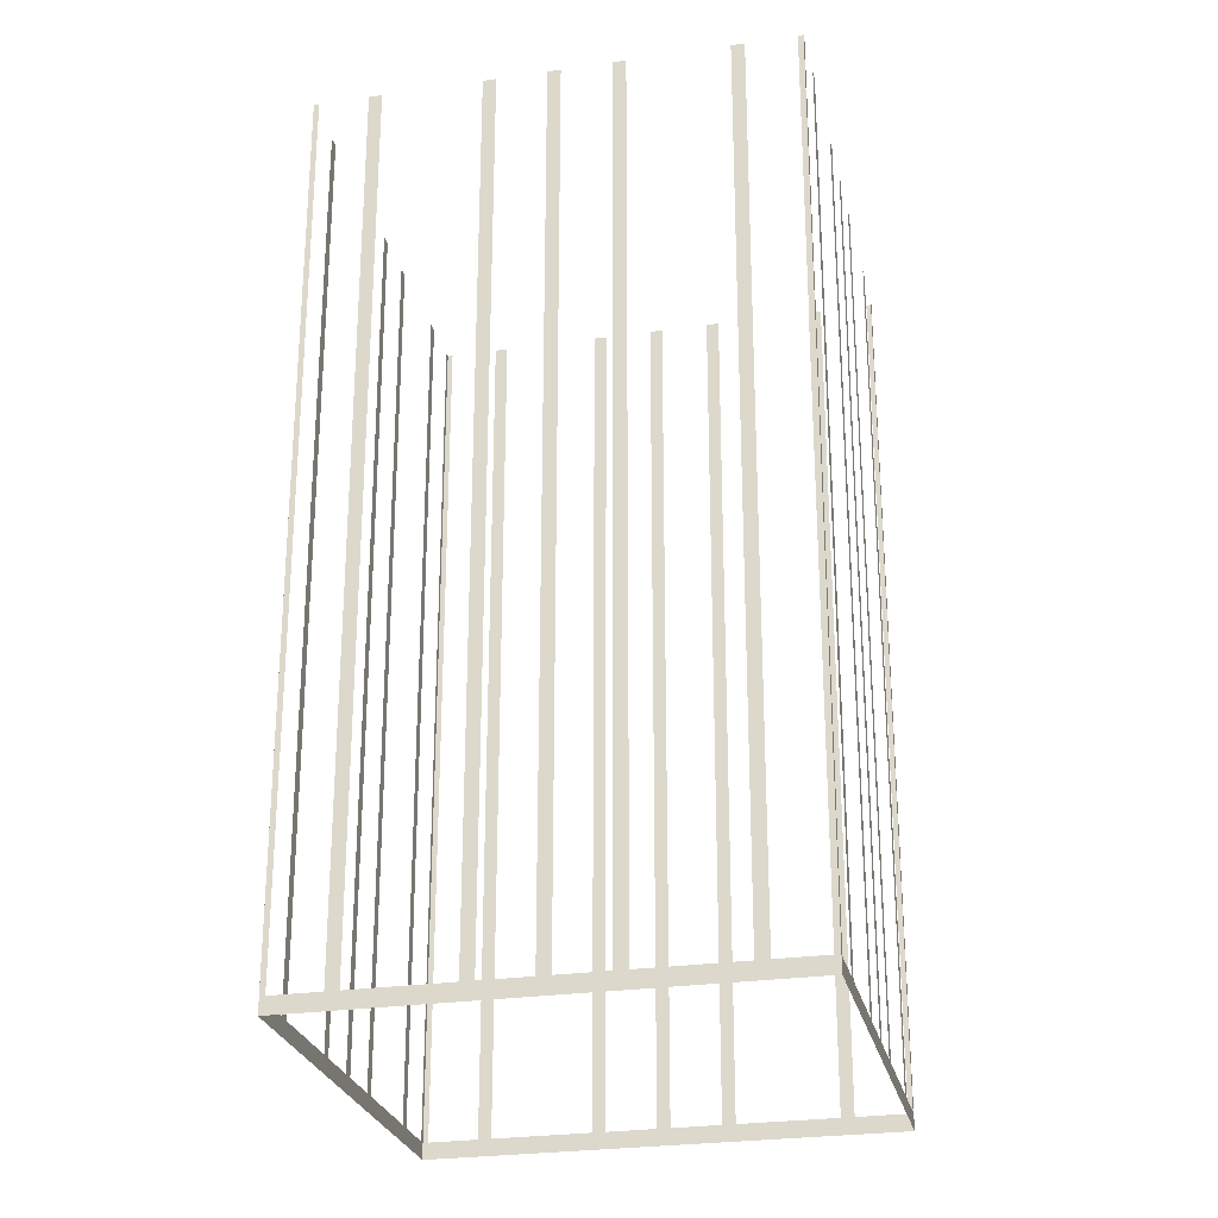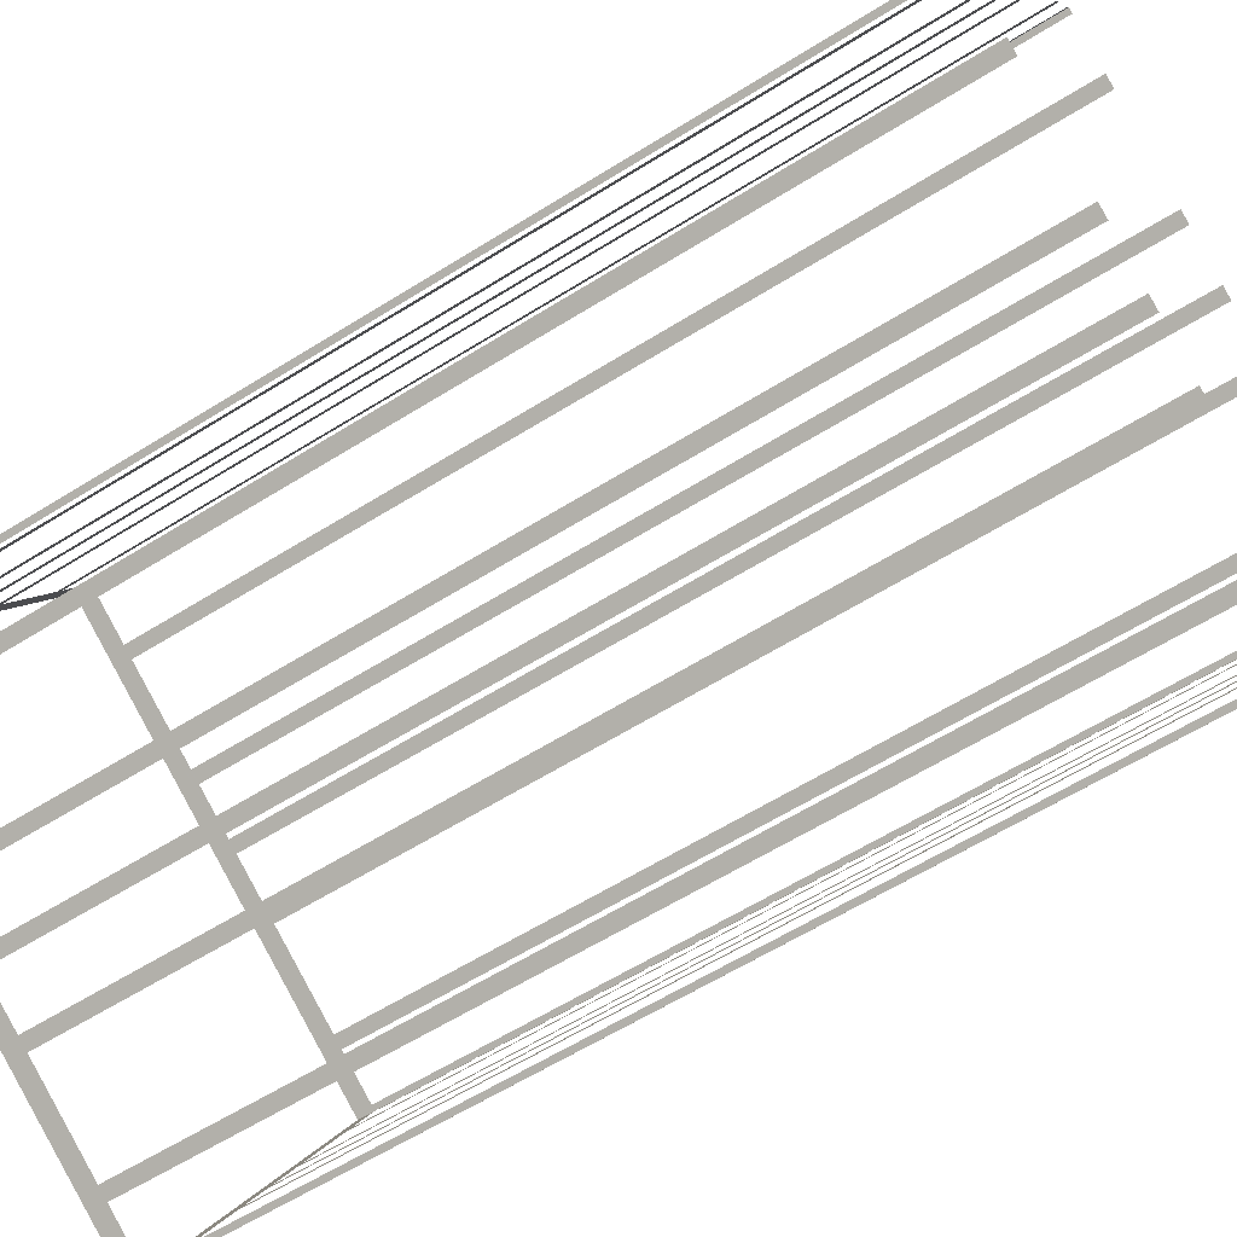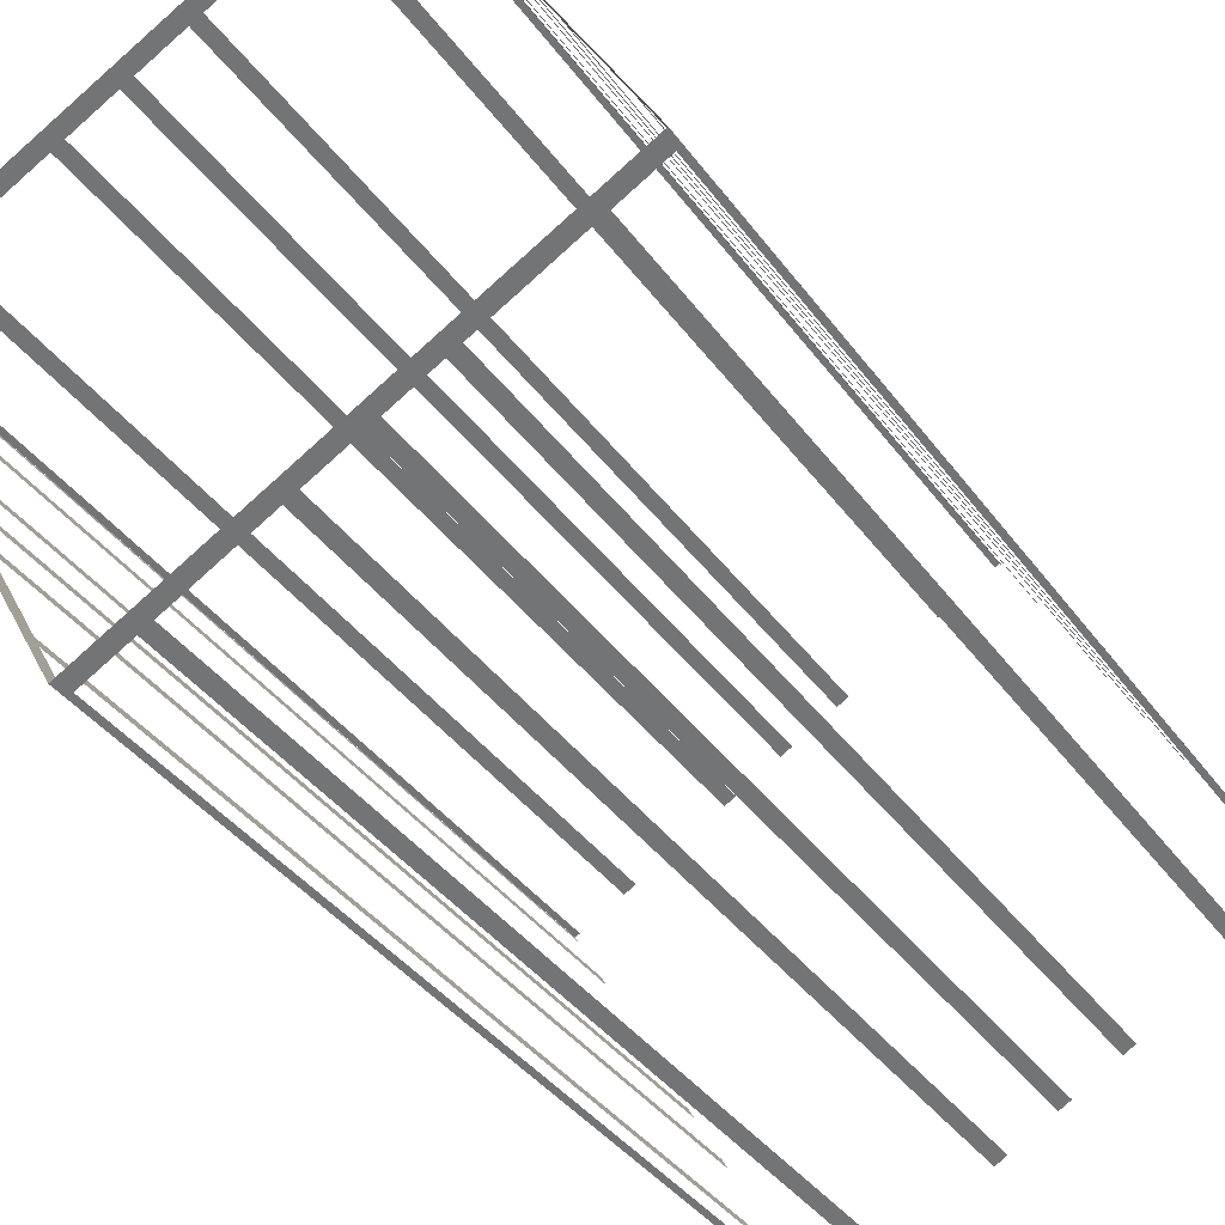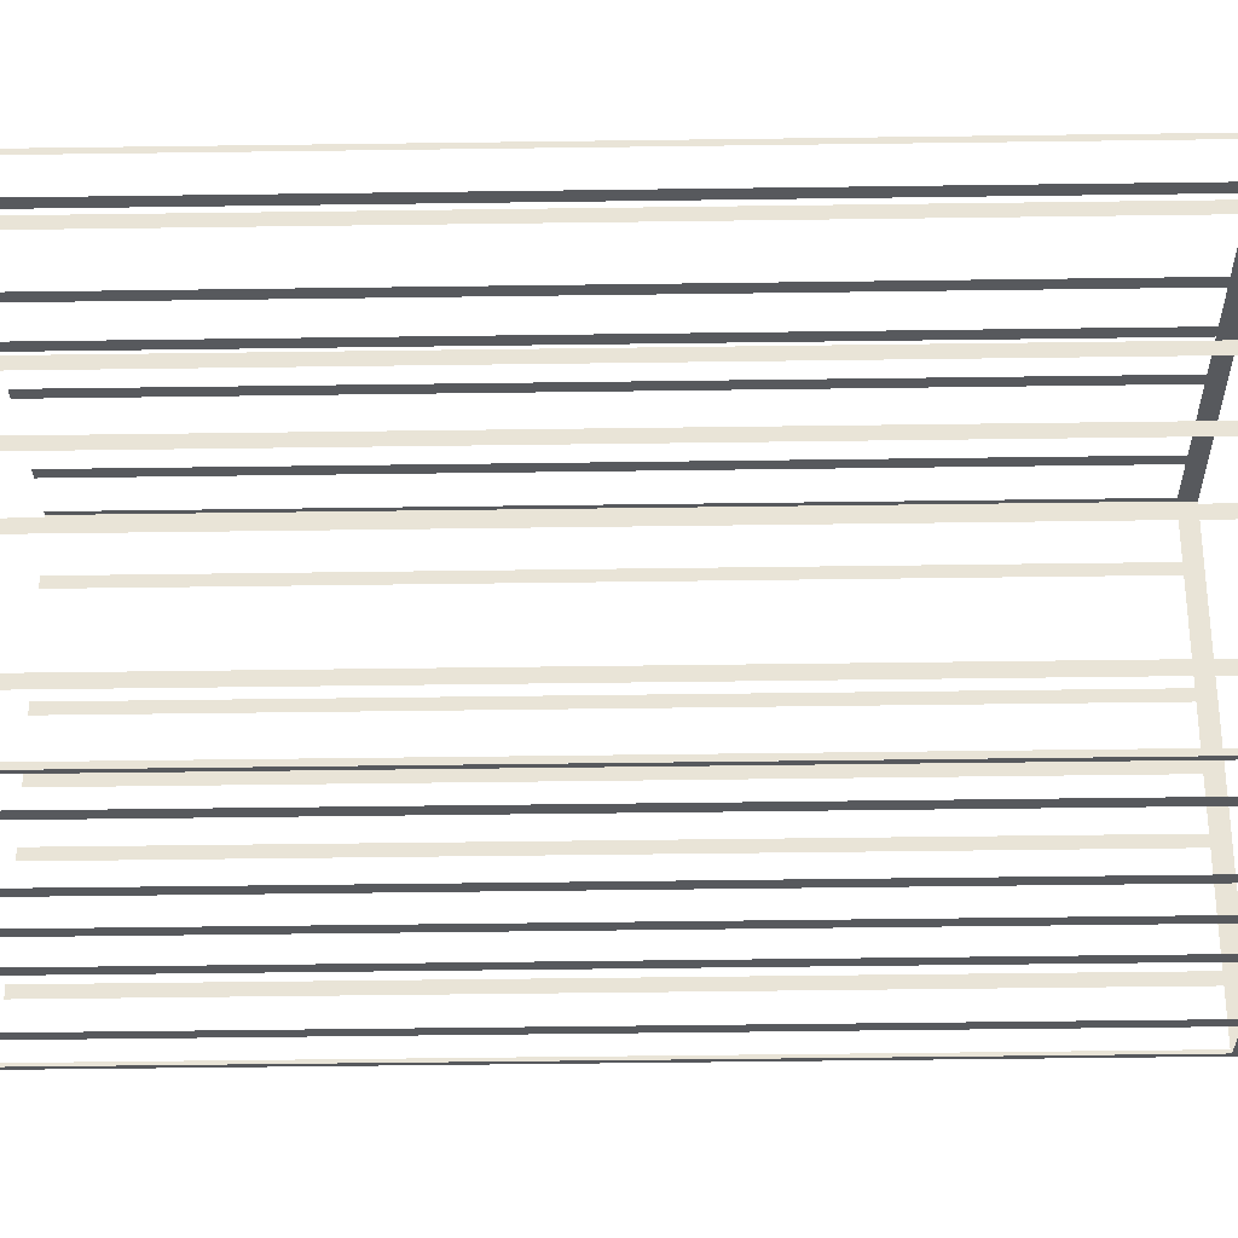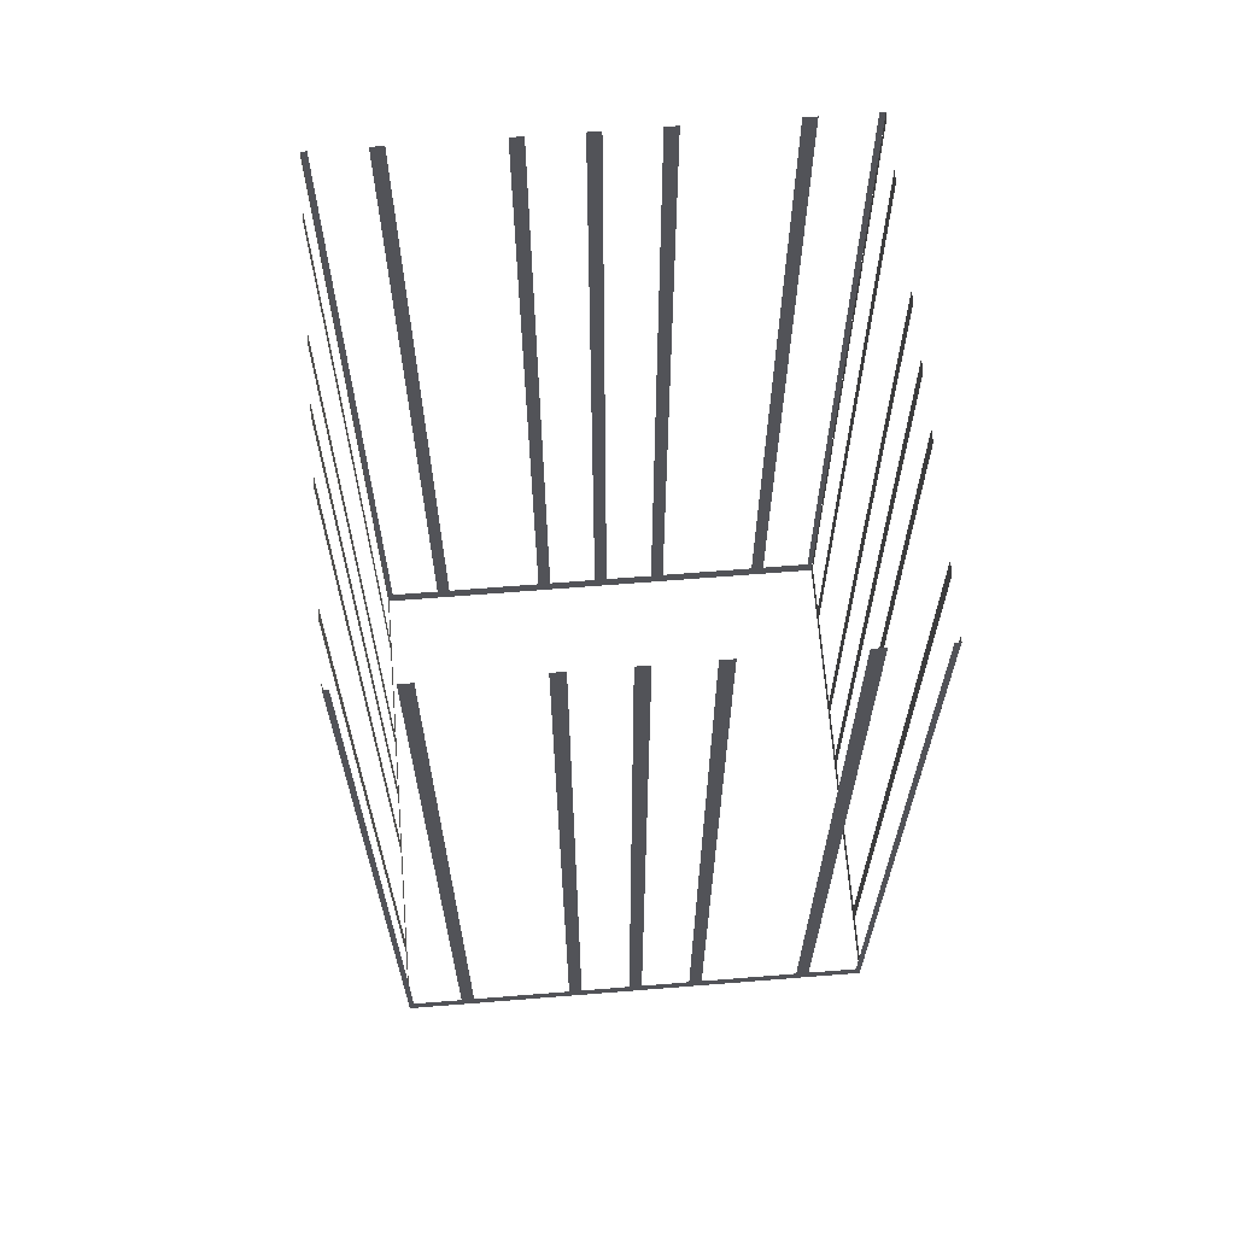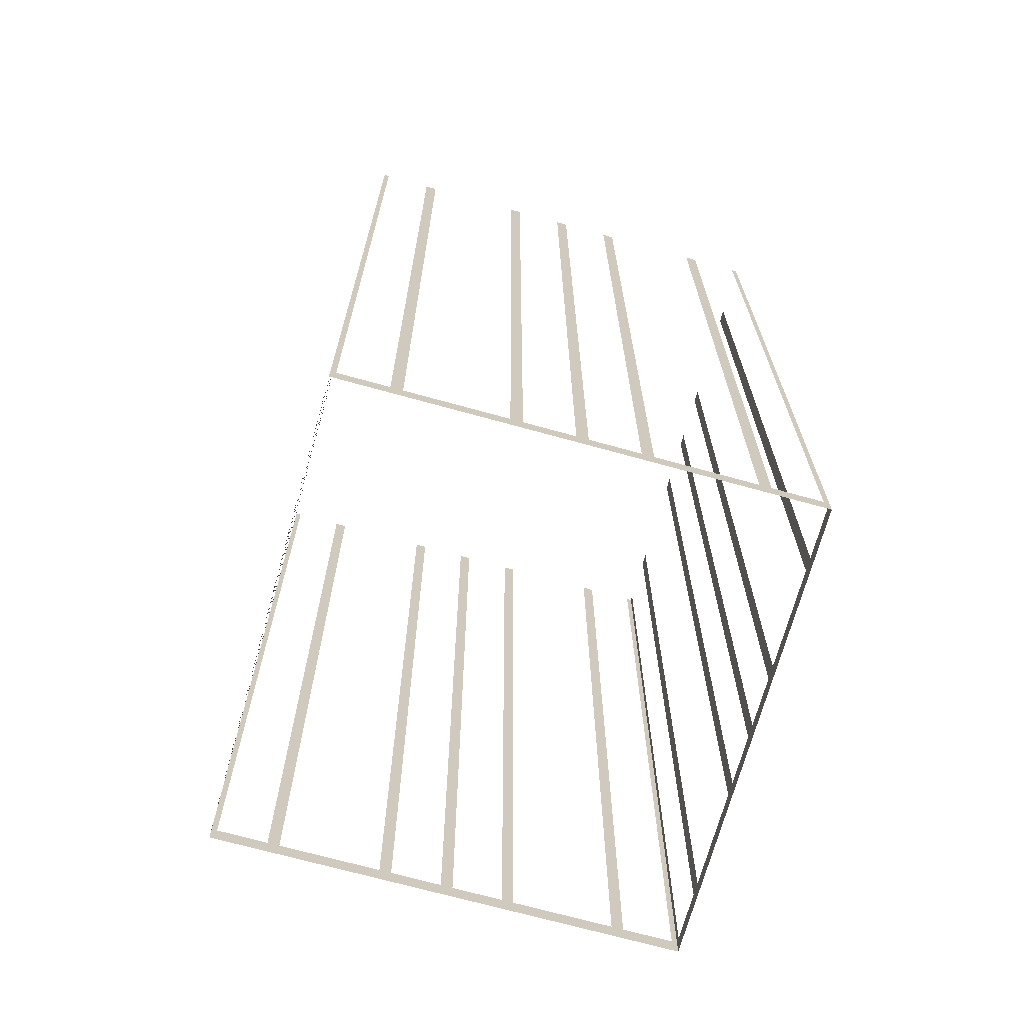
<metadata>
{"format":"obj","ext":"obj","renderer":"f3d","projection":"perspective","resolution":1024,"background":"white","views":[{"elev":-26.3,"azim":-15.6,"up":"+Z"},{"elev":-59.6,"azim":-57.1,"up":"+Y"},{"elev":-38.7,"azim":-148.0,"up":"+Y"},{"elev":-57.8,"azim":90.8,"up":"+Y"},{"elev":66.8,"azim":-33.0,"up":"+Z"},{"elev":-70.1,"azim":46.1,"up":"+Z"}]}
</metadata>
<code>
o geometryt000010000010000110010110000110000110100000110110st52_S
v 1234 -309.9 737.7
v 1235 -310.1 794.7
v 1234 -309.9 794.7
v 1231 -308.4 737.7
v 1235 -310.1 736.7
v 1231 -308.4 794.7
v 1231 -308 794.7
v 1231 -308 737.7
v 1225 -305 737.7
v 1225 -305 794.7
v 1224 -304.6 794.7
v 1224 -304.6 737.7
v 1222 -303 737.7
v 1222 -303 794.7
v 1221 -302.6 794.7
v 1221 -302.6 737.7
v 1218 -301.1 737.7
v 1208 -295.6 736.7
v 1218 -301.1 794.7
v 1217 -300.7 794.7
v 1217 -300.7 737.7
v 1212 -297.7 737.7
v 1212 -297.7 794.7
v 1211 -297.3 794.7
v 1211 -297.3 737.7
v 1208 -295.8 737.7
v 1208 -295.8 794.7
v 1208 -295.6 794.7
v 1208 -295.3 737.7
v 1208 -295.6 794.7
v 1208 -295.3 794.7
v 1210 -292.5 737.7
v 1208 -295.6 736.7
v 1210 -292.5 794.7
v 1210 -291.8 794.7
v 1210 -291.8 737.7
v 1211 -290.6 736.7
v 1213 -286.2 737.7
v 1213 -286.2 794.7
v 1213 -285.6 794.7
v 1213 -285.6 737.7
v 1215 -282.8 737.7
v 1215 -282.8 794.7
v 1215 -282.1 794.7
v 1215 -282.1 737.7
v 1217 -279.3 737.7
v 1217 -279.3 794.7
v 1217 -278.7 794.7
v 1217 -278.7 737.7
v 1222 -269.3 736.7
v 1220 -273 737.7
v 1220 -273 794.7
v 1220 -272.4 794.7
v 1220 -272.4 737.7
v 1222 -269.6 737.7
v 1222 -269.6 794.7
v 1222 -269.3 794.7
v 1222 -269.4 737.7
v 1222 -269.3 794.7
v 1222 -269.4 794.7
v 1225 -271 737.7
v 1222 -269.3 736.7
v 1225 -271 794.7
v 1226 -271.4 794.7
v 1226 -271.4 737.7
v 1232 -274.4 737.7
v 1232 -274.4 794.7
v 1232 -274.8 794.7
v 1232 -274.8 737.7
v 1235 -276.3 737.7
v 1235 -276.3 794.7
v 1236 -276.7 794.7
v 1236 -276.7 737.7
v 1239 -278.2 737.7
v 1249 -283.7 736.7
v 1239 -278.2 794.7
v 1239 -278.6 794.7
v 1239 -278.6 737.7
v 1245 -281.7 737.7
v 1245 -281.7 794.7
v 1246 -282.1 794.7
v 1246 -282.1 737.7
v 1249 -283.6 737.7
v 1249 -283.6 794.7
v 1249 -283.7 794.7
v 1249 -284 737.7
v 1249 -283.7 794.7
v 1249 -284 794.7
v 1247 -286.8 737.7
v 1249 -283.7 736.7
v 1247 -286.8 794.7
v 1247 -287.5 794.7
v 1247 -287.5 737.7
v 1246 -289.7 736.7
v 1244 -293.1 737.7
v 1244 -293.1 794.7
v 1243 -293.8 794.7
v 1243 -293.8 737.7
v 1243 -294 736.7
v 1242 -296.6 737.7
v 1242 -296.6 794.7
v 1242 -297.2 794.7
v 1242 -297.2 737.7
v 1240 -300 737.7
v 1240 -300 794.7
v 1240 -300.7 794.7
v 1240 -300.7 737.7
v 1237 -306.3 737.7
v 1235 -310.1 736.7
v 1237 -306.3 794.7
v 1236 -307 794.7
v 1236 -307 737.7
v 1235 -309.8 737.7
v 1235 -309.8 794.7
v 1235 -310.1 794.7
f 1 2 3
f 4 5 1
f 2 1 5
f 6 7 4
f 7 8 4
f 8 5 4
f 8 9 5
f 10 11 9
f 11 12 9
f 14 15 13
f 15 16 13
f 17 18 16
f 16 18 5
f 19 20 17
f 20 21 17
f 22 18 21
f 23 24 22
f 24 25 22
f 25 18 22
f 26 18 25
f 27 28 26
f 28 18 26
f 29 30 31
f 32 33 29
f 34 35 32
f 35 36 32
f 36 37 32
f 32 37 33
f 36 38 37
f 39 40 38
f 40 41 38
f 38 41 37
f 43 44 42
f 44 45 42
f 42 45 37
f 47 48 46
f 48 49 46
f 49 50 46
f 46 50 37
f 51 50 49
f 52 53 51
f 53 54 51
f 54 50 51
f 56 57 55
f 57 50 55
f 58 59 60
f 61 62 58
f 59 58 62
f 63 64 61
f 64 65 61
f 65 62 61
f 65 66 62
f 67 68 66
f 68 69 66
f 69 70 62
f 71 72 70
f 72 73 70
f 74 75 73
f 73 75 62
f 76 77 74
f 77 78 74
f 79 75 78
f 80 81 79
f 81 82 79
f 82 75 79
f 83 75 82
f 84 85 83
f 85 75 83
f 89 90 86
f 87 86 90
f 91 92 89
f 92 93 89
f 89 93 94
f 89 94 90
f 93 95 94
f 96 97 95
f 97 98 95
f 95 98 99
f 94 95 99
f 98 100 99
f 101 102 100
f 102 103 100
f 100 103 99
f 103 104 99
f 105 106 104
f 106 107 104
f 108 109 107
f 107 109 99
f 112 109 108
f 113 109 112
f 114 115 113
f 115 109 113
f 9 12 5
f 12 13 5
f 13 16 5
f 21 18 17
f 30 29 33
f 41 42 37
f 45 46 37
f 55 50 54
f 66 69 62
f 70 73 62
f 78 75 74
f 86 87 88
f 104 107 99
f 110 111 108
f 111 112 108

</code>
